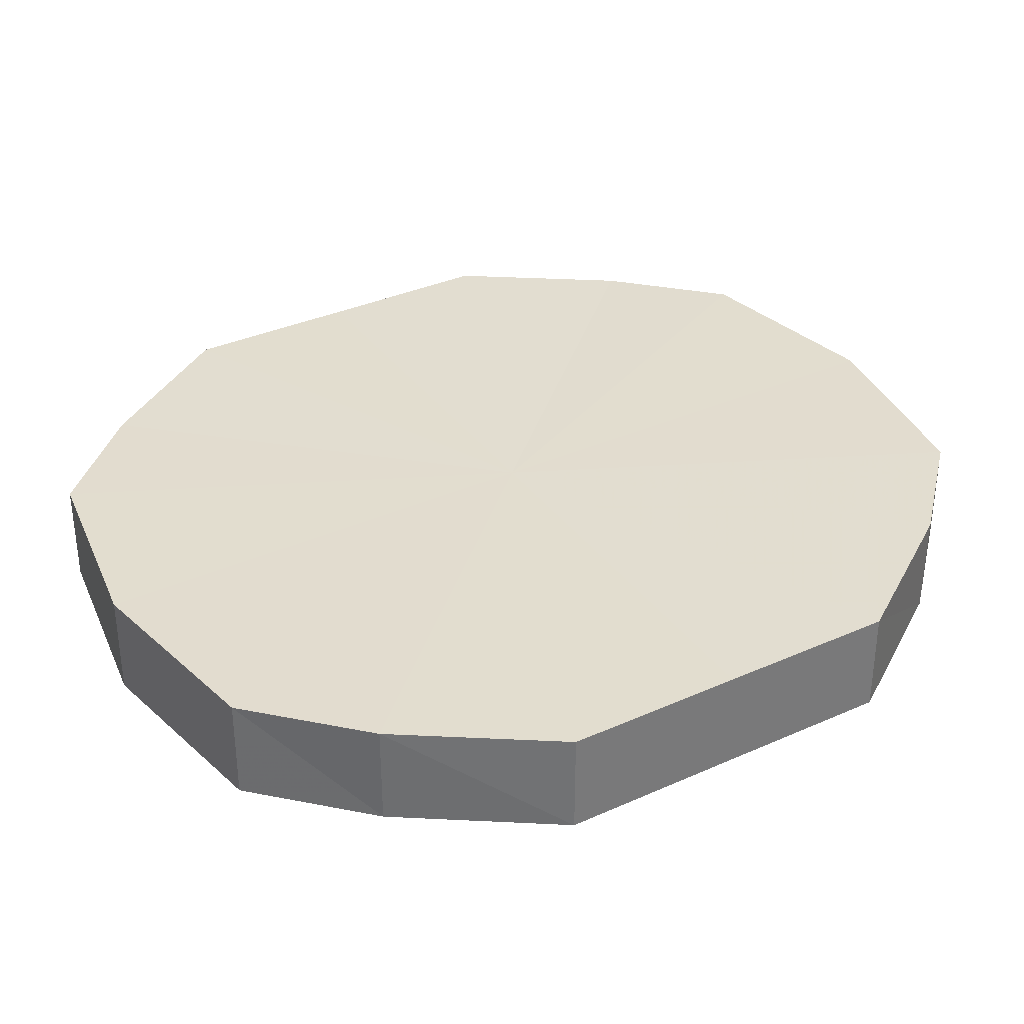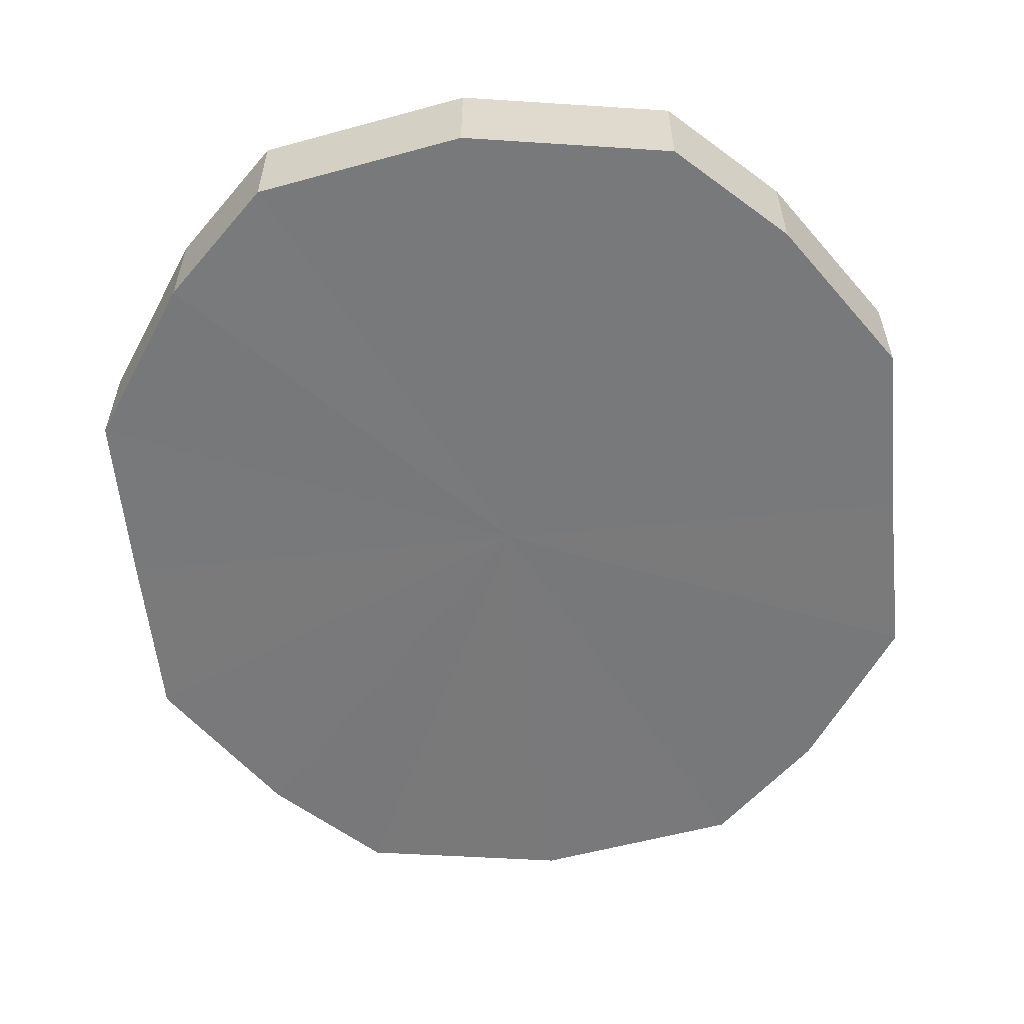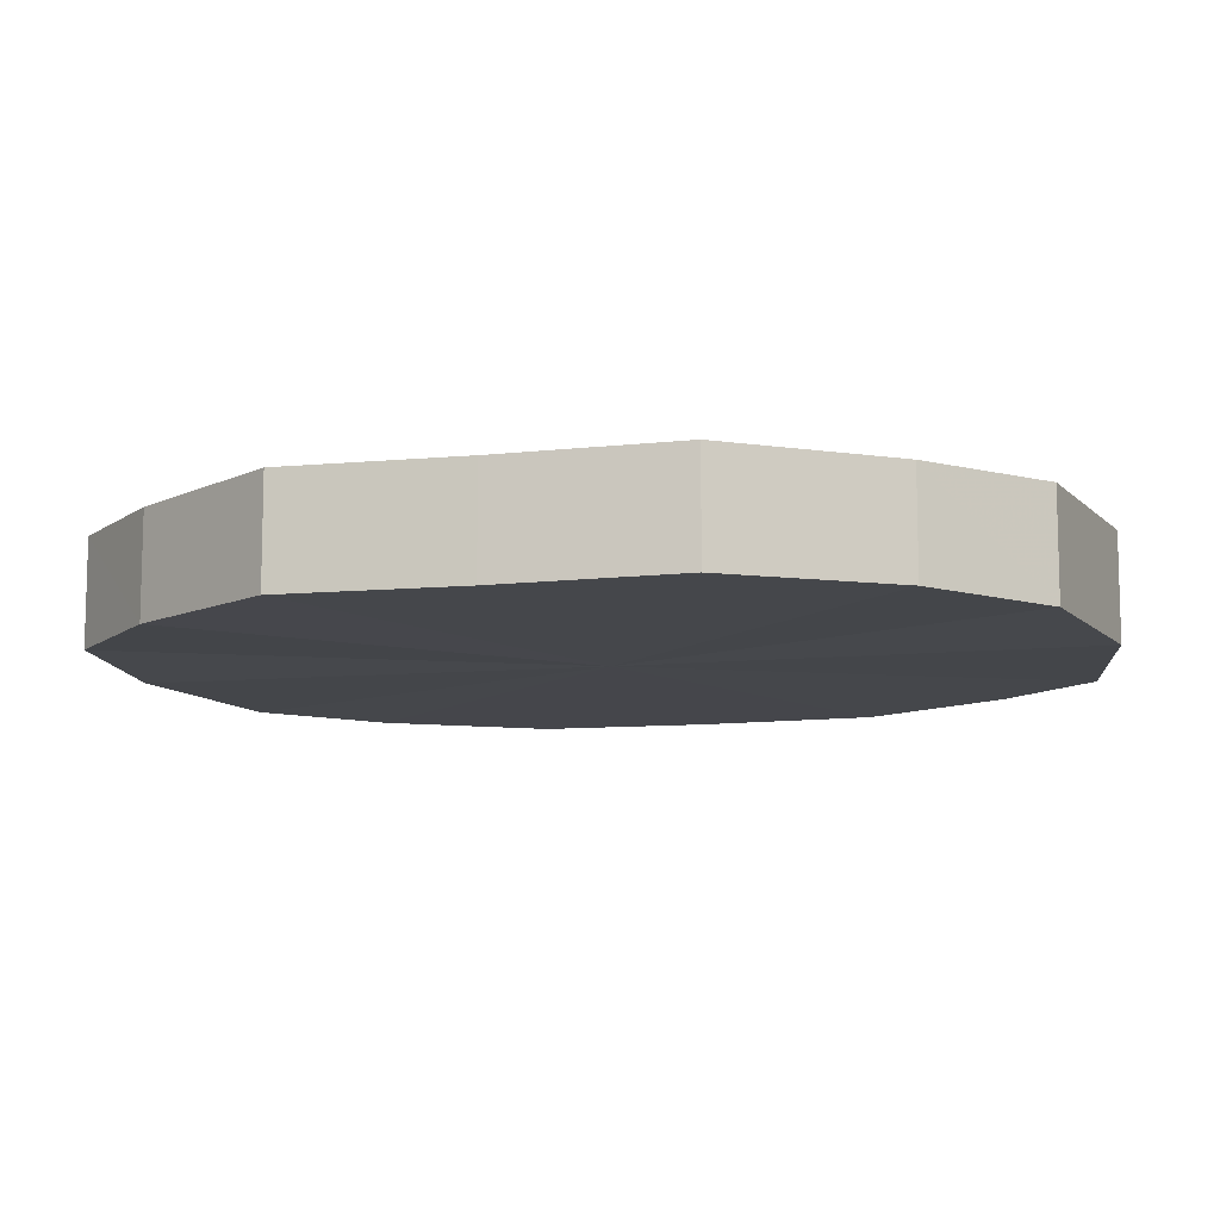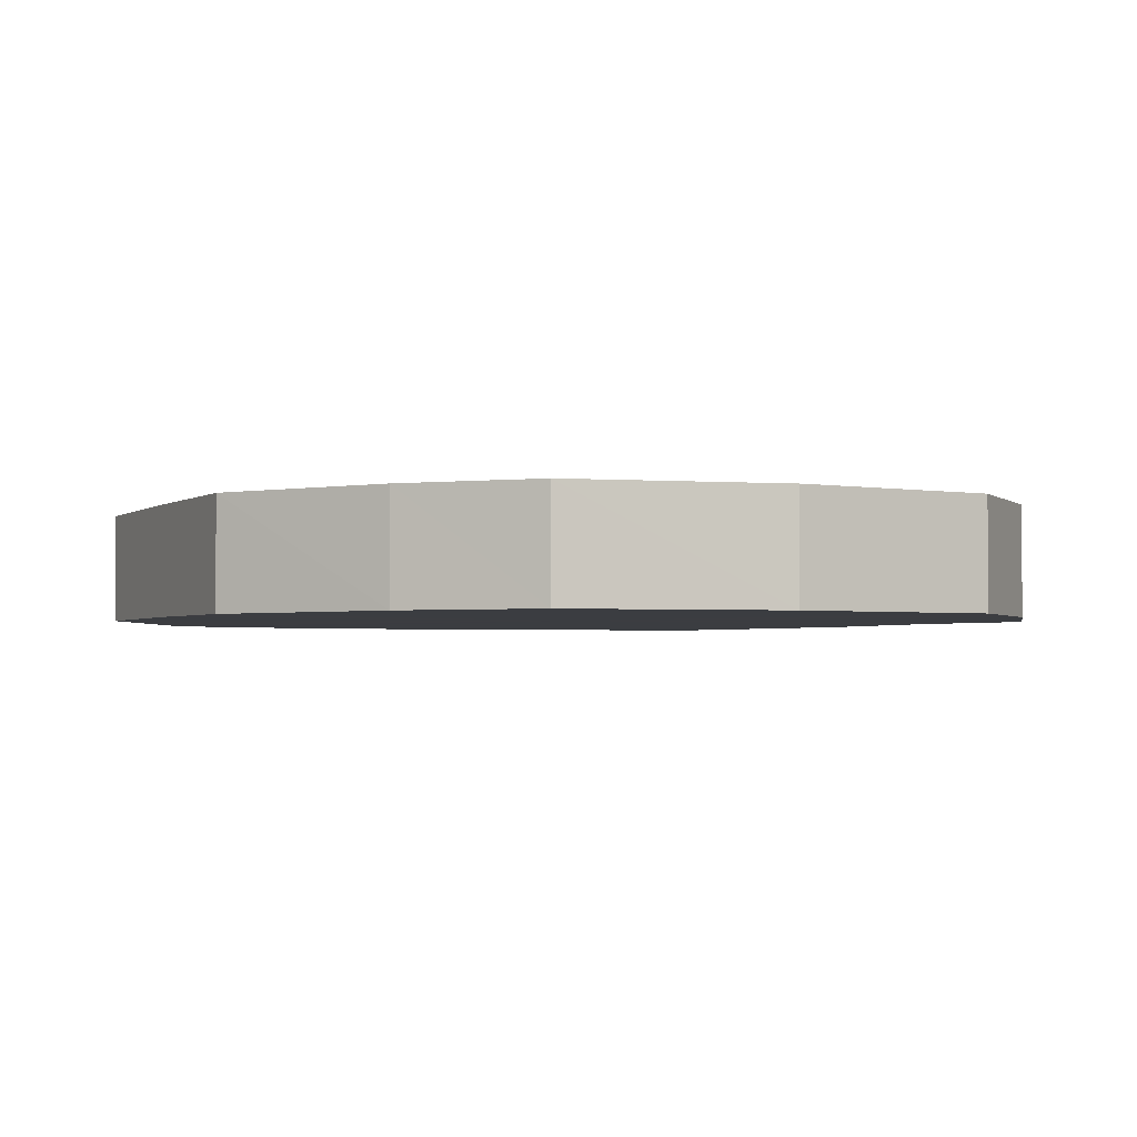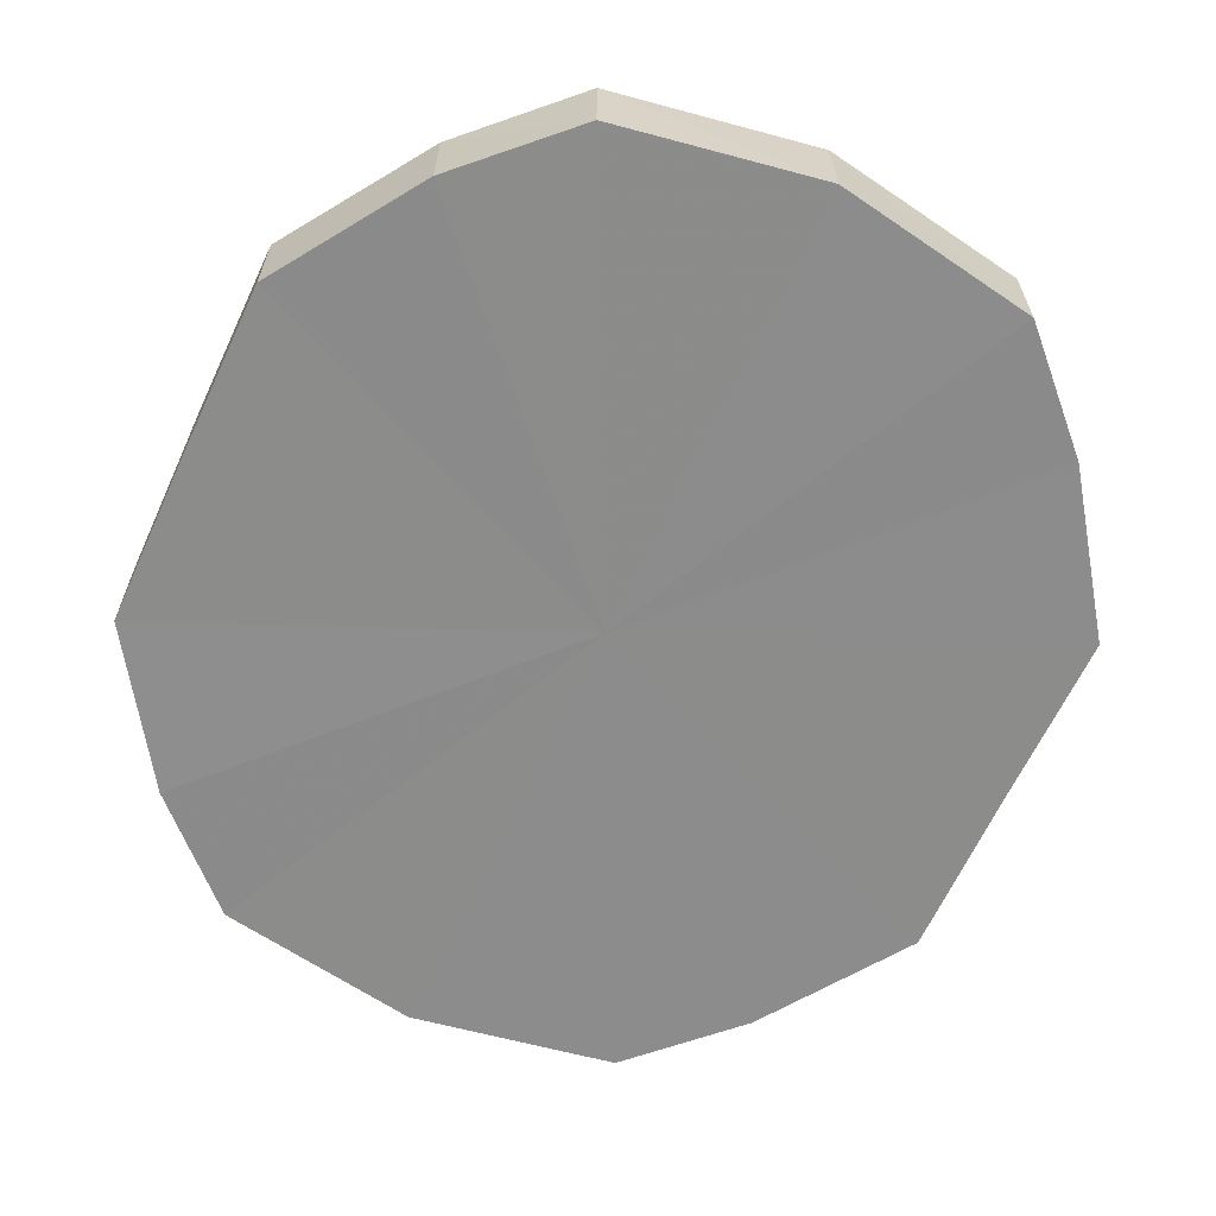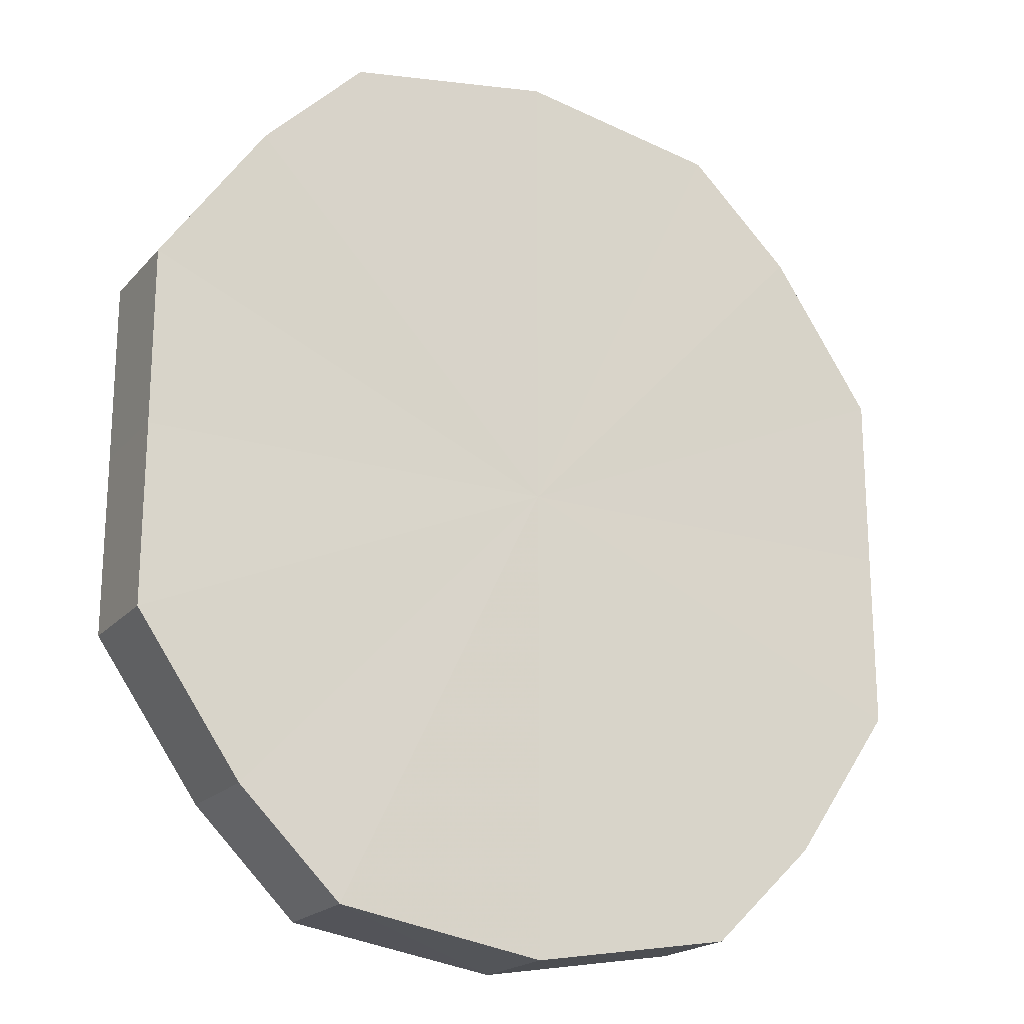
<metadata>
{"format":"obj","ext":"obj","renderer":"f3d","projection":"perspective","resolution":1024,"background":"white","views":[{"elev":34.8,"azim":59.2,"up":"+Y"},{"elev":-57.7,"azim":-174.0,"up":"+Y"},{"elev":-10.2,"azim":104.5,"up":"+Y"},{"elev":-2.5,"azim":155.9,"up":"+Y"},{"elev":-64.1,"azim":-24.8,"up":"+Y"},{"elev":-20.0,"azim":-28.6,"up":"+Z"}]}
</metadata>
<code>
o 1721
v 2229 1871 8.04
v 2229 1871 8.036
v 2229 1871 8.04
v 2229 1871 8.026
v 2229 1871 8.036
v 2229 1871 8.036
v 2229 1871 8.036
v 2229 1871 8.012
v 2229 1871 8.026
v 2229 1871 8.026
v 2229 1871 8.026
v 2229 1871 7.995
v 2229 1871 8.012
v 2229 1871 8.012
v 2229 1871 8.012
v 2229 1871 7.977
v 2229 1871 7.995
v 2229 1871 7.995
v 2229 1871 7.995
v 2229 1871 7.963
v 2229 1871 7.977
v 2229 1871 7.977
v 2229 1871 7.977
v 2229 1871 7.953
v 2229 1871 7.963
v 2229 1871 7.963
v 2229 1871 7.963
v 2229 1871 7.95
v 2229 1871 7.953
v 2229 1871 7.953
v 2229 1871 7.953
v 2229 1871 7.95
v 2229 1871 8.04
v 2229 1871 8.036
v 2229 1871 8.036
v 2229 1871 8.026
v 2229 1871 8.026
v 2229 1871 8.036
v 2229 1871 8.04
v 2229 1871 8.026
v 2229 1871 8.036
v 2229 1871 8.012
v 2229 1871 8.012
v 2229 1871 8.012
v 2229 1871 8.026
v 2229 1871 7.995
v 2229 1871 8.012
v 2229 1871 7.995
v 2229 1871 7.995
v 2229 1871 7.977
v 2229 1871 7.995
v 2229 1871 7.963
v 2229 1871 7.977
v 2229 1871 7.977
v 2229 1871 7.977
v 2229 1871 7.953
v 2229 1871 7.963
v 2229 1871 7.95
v 2229 1871 7.953
v 2229 1871 7.963
v 2229 1871 7.963
v 2229 1871 7.953
v 2229 1871 7.95
v 2229 1871 7.953
v 2229 1871 7.995
v 2229 1871 8.036
v 2229 1871 8.04
v 2229 1871 8.026
v 2229 1871 8.036
v 2229 1871 8.012
v 2229 1871 8.026
v 2229 1871 7.995
v 2229 1871 8.012
v 2229 1871 7.977
v 2229 1871 7.995
v 2229 1871 7.963
v 2229 1871 7.977
v 2229 1871 7.953
v 2229 1871 7.963
v 2229 1871 7.95
v 2229 1871 7.953
v 2229 1871 7.995
v 2229 1871 8.04
v 2229 1871 8.036
v 2229 1871 8.036
v 2229 1871 8.026
v 2229 1871 8.026
v 2229 1871 8.012
v 2229 1871 8.012
v 2229 1871 7.995
v 2229 1871 7.995
v 2229 1871 7.977
v 2229 1871 7.977
v 2229 1871 7.963
v 2229 1871 7.963
v 2229 1871 7.953
v 2229 1871 7.953
v 2229 1871 7.95
f 1 2 3
f 2 4 5
f 6 1 7
f 4 8 9
f 10 6 11
f 8 12 13
f 14 10 15
f 12 16 17
f 18 14 19
f 16 20 21
f 22 18 23
f 20 24 25
f 26 22 27
f 24 28 29
f 30 26 31
f 28 30 32
f 33 34 35
f 35 36 37
f 38 39 33
f 40 41 38
f 37 42 43
f 44 45 40
f 46 47 44
f 43 48 49
f 50 51 46
f 52 53 50
f 49 54 55
f 56 57 52
f 58 59 56
f 55 60 61
f 62 63 58
f 61 64 62
f 65 66 67
f 65 68 66
f 65 67 69
f 65 70 68
f 65 69 71
f 65 72 70
f 65 71 73
f 65 74 72
f 65 73 75
f 65 76 74
f 65 75 77
f 65 78 76
f 65 77 79
f 65 80 78
f 65 79 81
f 65 81 80
f 82 83 84
f 82 85 83
f 82 84 86
f 82 87 85
f 82 86 88
f 82 89 87
f 82 88 90
f 82 91 89
f 82 90 92
f 82 93 91
f 82 92 94
f 82 95 93
f 82 94 96
f 82 97 95
f 82 96 98
f 82 98 97

</code>
